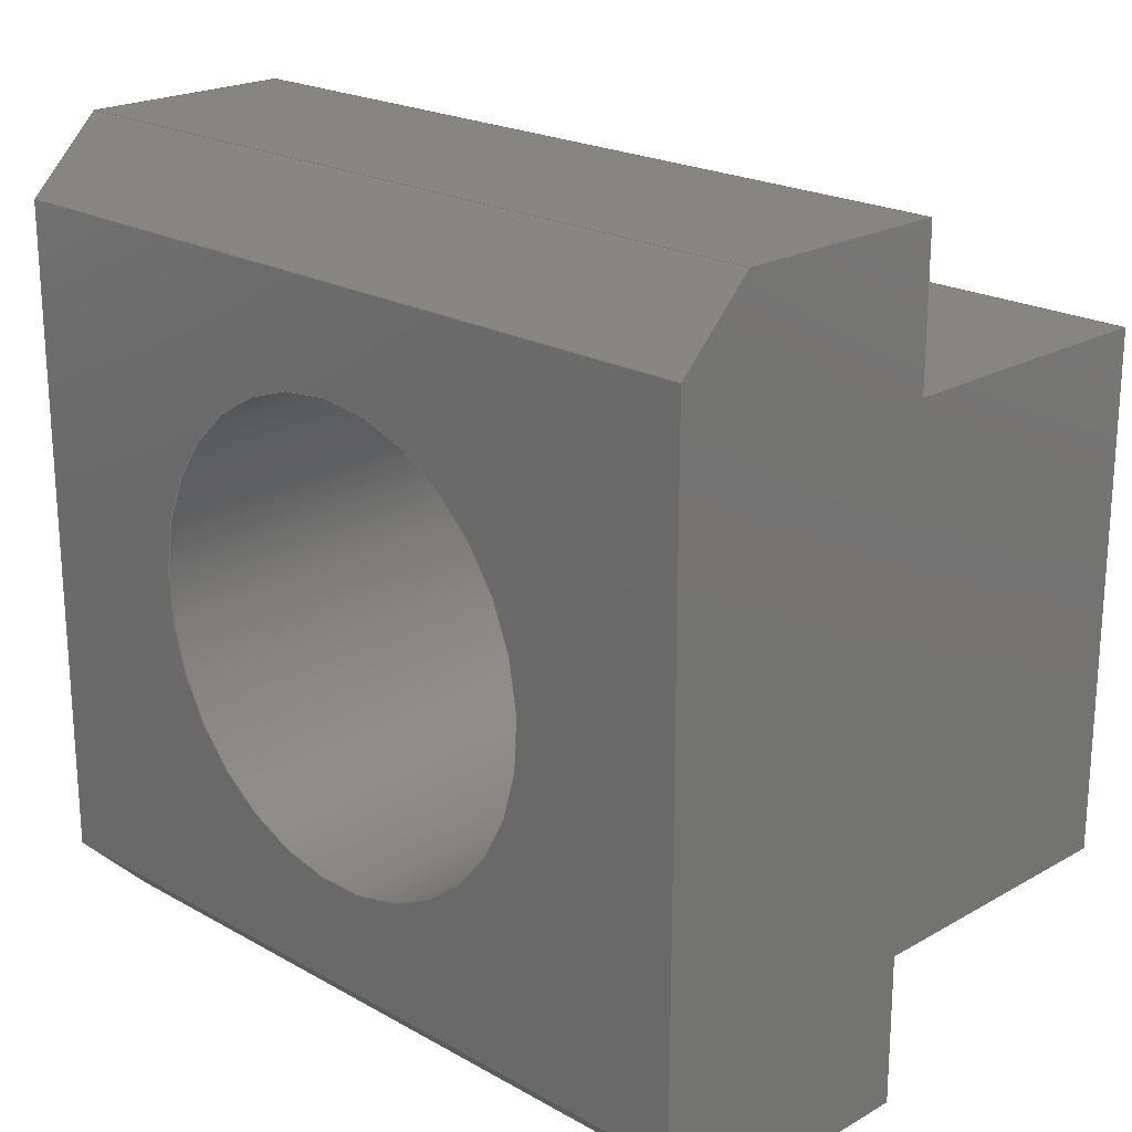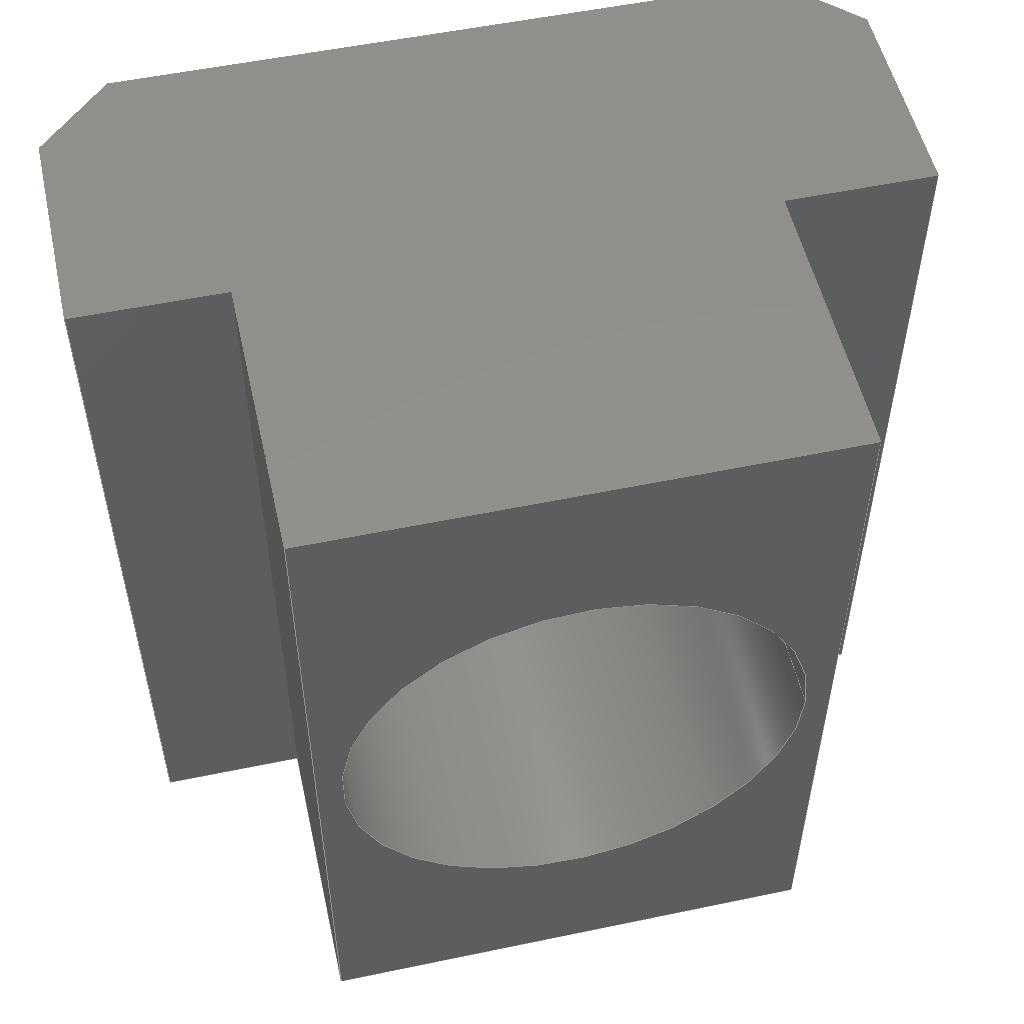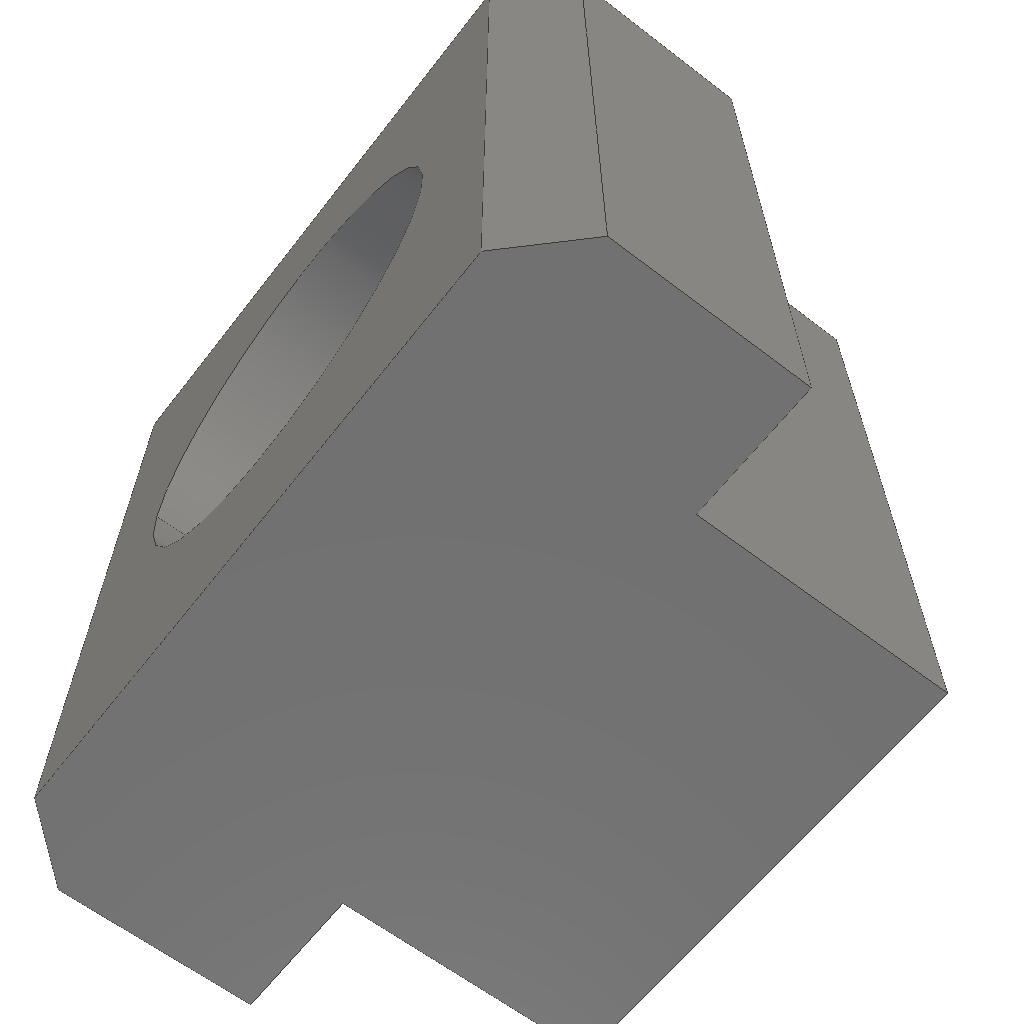
<metadata>
{"format":"step","ext":"stp","renderer":"f3d","projection":"perspective","resolution":1024,"background":"white","views":[{"elev":21.3,"azim":-45.2,"up":"+Y"},{"elev":53.4,"azim":77.4,"up":"+Z"},{"elev":-63.2,"azim":-37.8,"up":"+Z"}]}
</metadata>
<code>
ISO-10303-21;
DATA;
#1=SHAPE_REPRESENTATION_RELATIONSHIP('None',
'relationship between DIN 508, T-Slot Nut M16-None and DIN 508, T-Slot
 Nut M16-None',#13,#2);
#2=ADVANCED_BREP_SHAPE_REPRESENTATION('DIN 508, T-Slot Nut M16-None',(#23),
#410);
#3=SHAPE_DEFINITION_REPRESENTATION(#4,#13);
#4=PRODUCT_DEFINITION_SHAPE('','',#5);
#5=PRODUCT_DEFINITION(' ','',#7,#6);
#6=PRODUCT_DEFINITION_CONTEXT('part definition',#12,'design');
#7=PRODUCT_DEFINITION_FORMATION_WITH_SPECIFIED_SOURCE(' ',' ',#9,
 .NOT_KNOWN.);
#8=PRODUCT_RELATED_PRODUCT_CATEGORY('part','',(#9));
#9=PRODUCT('DIN 508, T-Slot Nut M16','DIN 508, T-Slot Nut M16',' ',(#10));
#10=PRODUCT_CONTEXT(' ',#12,'mechanical');
#11=APPLICATION_PROTOCOL_DEFINITION('international standard',
'automotive_design',2010,#12);
#12=APPLICATION_CONTEXT(
'core data for automotive mechanical design processes');
#13=SHAPE_REPRESENTATION('DIN 508, T-Slot Nut M16-None',(#263),#410);
#14=PRESENTATION_LAYER_ASSIGNMENT('1','Layer 1',(#23));
#15=STYLED_ITEM('',(#16),#23);
#16=PRESENTATION_STYLE_ASSIGNMENT((#17));
#17=SURFACE_STYLE_USAGE(.BOTH.,#18);
#18=SURFACE_SIDE_STYLE('',(#19));
#19=SURFACE_STYLE_FILL_AREA(#20);
#20=FILL_AREA_STYLE('',(#21));
#21=FILL_AREA_STYLE_COLOUR('',#22);
#22=COLOUR_RGB('Medium Steel',0.5961,0.6667,0.6863);
#23=MANIFOLD_SOLID_BREP('',#24);
#24=CLOSED_SHELL('',(#34,#35,#36,#37,#38,#39,#40,#41,#42,#43,#44,#45,#46));
#25=CYLINDRICAL_SURFACE('',#278,8);
#26=FACE_BOUND('',#73,.T.);
#27=FACE_BOUND('',#74,.T.);
#28=FACE_BOUND('',#79,.T.);
#29=FACE_BOUND('',#80,.T.);
#30=FACE_BOUND('',#83,.T.);
#31=FACE_BOUND('',#84,.T.);
#32=CIRCLE('',#268,8);
#33=CIRCLE('',#274,8);
#34=ADVANCED_FACE('',(#59),#47,.T.);
#35=ADVANCED_FACE('',(#60),#48,.T.);
#36=ADVANCED_FACE('',(#61),#49,.T.);
#37=ADVANCED_FACE('',(#62),#50,.T.);
#38=ADVANCED_FACE('',(#26,#27),#51,.T.);
#39=ADVANCED_FACE('',(#63),#52,.T.);
#40=ADVANCED_FACE('',(#64),#53,.T.);
#41=ADVANCED_FACE('',(#65),#54,.T.);
#42=ADVANCED_FACE('',(#66),#55,.T.);
#43=ADVANCED_FACE('',(#28,#29),#56,.T.);
#44=ADVANCED_FACE('',(#67),#57,.T.);
#45=ADVANCED_FACE('',(#68),#58,.F.);
#46=ADVANCED_FACE('',(#30,#31),#25,.F.);
#47=PLANE('',#264);
#48=PLANE('',#265);
#49=PLANE('',#266);
#50=PLANE('',#267);
#51=PLANE('',#269);
#52=PLANE('',#270);
#53=PLANE('',#271);
#54=PLANE('',#272);
#55=PLANE('',#273);
#56=PLANE('',#275);
#57=PLANE('',#276);
#58=PLANE('',#277);
#59=FACE_OUTER_BOUND('',#69,.T.);
#60=FACE_OUTER_BOUND('',#70,.T.);
#61=FACE_OUTER_BOUND('',#71,.T.);
#62=FACE_OUTER_BOUND('',#72,.T.);
#63=FACE_OUTER_BOUND('',#75,.T.);
#64=FACE_OUTER_BOUND('',#76,.T.);
#65=FACE_OUTER_BOUND('',#77,.T.);
#66=FACE_OUTER_BOUND('',#78,.T.);
#67=FACE_OUTER_BOUND('',#81,.T.);
#68=FACE_OUTER_BOUND('',#82,.T.);
#69=EDGE_LOOP('',(#85,#86,#87,#88));
#70=EDGE_LOOP('',(#89,#90,#91,#92));
#71=EDGE_LOOP('',(#93,#94,#95,#96));
#72=EDGE_LOOP('',(#97,#98,#99,#100));
#73=EDGE_LOOP('',(#101));
#74=EDGE_LOOP('',(#102,#103,#104,#105));
#75=EDGE_LOOP('',(#106,#107,#108,#109));
#76=EDGE_LOOP('',(#110,#111,#112,#113));
#77=EDGE_LOOP('',(#114,#115,#116,#117));
#78=EDGE_LOOP('',(#118,#119,#120,#121));
#79=EDGE_LOOP('',(#122));
#80=EDGE_LOOP('',(#123,#124,#125,#126));
#81=EDGE_LOOP('',(#127,#128,#129,#130,#131,#132,#133,#134,#135,#136));
#82=EDGE_LOOP('',(#137,#138,#139,#140,#141,#142,#143,#144,#145,#146));
#83=EDGE_LOOP('',(#147));
#84=EDGE_LOOP('',(#148));
#85=ORIENTED_EDGE('',*,*,#171,.F.);
#86=ORIENTED_EDGE('',*,*,#172,.F.);
#87=ORIENTED_EDGE('',*,*,#173,.T.);
#88=ORIENTED_EDGE('',*,*,#174,.T.);
#89=ORIENTED_EDGE('',*,*,#175,.F.);
#90=ORIENTED_EDGE('',*,*,#174,.F.);
#91=ORIENTED_EDGE('',*,*,#176,.T.);
#92=ORIENTED_EDGE('',*,*,#177,.T.);
#93=ORIENTED_EDGE('',*,*,#178,.F.);
#94=ORIENTED_EDGE('',*,*,#177,.F.);
#95=ORIENTED_EDGE('',*,*,#179,.T.);
#96=ORIENTED_EDGE('',*,*,#180,.T.);
#97=ORIENTED_EDGE('',*,*,#181,.F.);
#98=ORIENTED_EDGE('',*,*,#180,.F.);
#99=ORIENTED_EDGE('',*,*,#182,.T.);
#100=ORIENTED_EDGE('',*,*,#183,.T.);
#101=ORIENTED_EDGE('',*,*,#184,.F.);
#102=ORIENTED_EDGE('',*,*,#185,.F.);
#103=ORIENTED_EDGE('',*,*,#183,.F.);
#104=ORIENTED_EDGE('',*,*,#186,.T.);
#105=ORIENTED_EDGE('',*,*,#187,.T.);
#106=ORIENTED_EDGE('',*,*,#188,.F.);
#107=ORIENTED_EDGE('',*,*,#187,.F.);
#108=ORIENTED_EDGE('',*,*,#189,.T.);
#109=ORIENTED_EDGE('',*,*,#190,.T.);
#110=ORIENTED_EDGE('',*,*,#191,.F.);
#111=ORIENTED_EDGE('',*,*,#190,.F.);
#112=ORIENTED_EDGE('',*,*,#192,.T.);
#113=ORIENTED_EDGE('',*,*,#193,.T.);
#114=ORIENTED_EDGE('',*,*,#194,.F.);
#115=ORIENTED_EDGE('',*,*,#193,.F.);
#116=ORIENTED_EDGE('',*,*,#195,.T.);
#117=ORIENTED_EDGE('',*,*,#196,.T.);
#118=ORIENTED_EDGE('',*,*,#197,.F.);
#119=ORIENTED_EDGE('',*,*,#196,.F.);
#120=ORIENTED_EDGE('',*,*,#198,.T.);
#121=ORIENTED_EDGE('',*,*,#199,.T.);
#122=ORIENTED_EDGE('',*,*,#200,.T.);
#123=ORIENTED_EDGE('',*,*,#201,.F.);
#124=ORIENTED_EDGE('',*,*,#199,.F.);
#125=ORIENTED_EDGE('',*,*,#202,.T.);
#126=ORIENTED_EDGE('',*,*,#172,.T.);
#127=ORIENTED_EDGE('',*,*,#173,.F.);
#128=ORIENTED_EDGE('',*,*,#202,.F.);
#129=ORIENTED_EDGE('',*,*,#198,.F.);
#130=ORIENTED_EDGE('',*,*,#195,.F.);
#131=ORIENTED_EDGE('',*,*,#192,.F.);
#132=ORIENTED_EDGE('',*,*,#189,.F.);
#133=ORIENTED_EDGE('',*,*,#186,.F.);
#134=ORIENTED_EDGE('',*,*,#182,.F.);
#135=ORIENTED_EDGE('',*,*,#179,.F.);
#136=ORIENTED_EDGE('',*,*,#176,.F.);
#137=ORIENTED_EDGE('',*,*,#171,.T.);
#138=ORIENTED_EDGE('',*,*,#175,.T.);
#139=ORIENTED_EDGE('',*,*,#178,.T.);
#140=ORIENTED_EDGE('',*,*,#181,.T.);
#141=ORIENTED_EDGE('',*,*,#185,.T.);
#142=ORIENTED_EDGE('',*,*,#188,.T.);
#143=ORIENTED_EDGE('',*,*,#191,.T.);
#144=ORIENTED_EDGE('',*,*,#194,.T.);
#145=ORIENTED_EDGE('',*,*,#197,.T.);
#146=ORIENTED_EDGE('',*,*,#201,.T.);
#147=ORIENTED_EDGE('',*,*,#200,.F.);
#148=ORIENTED_EDGE('',*,*,#184,.T.);
#149=VERTEX_POINT('',#343);
#150=VERTEX_POINT('',#344);
#151=VERTEX_POINT('',#346);
#152=VERTEX_POINT('',#348);
#153=VERTEX_POINT('',#352);
#154=VERTEX_POINT('',#354);
#155=VERTEX_POINT('',#358);
#156=VERTEX_POINT('',#360);
#157=VERTEX_POINT('',#364);
#158=VERTEX_POINT('',#366);
#159=VERTEX_POINT('',#370);
#160=VERTEX_POINT('',#372);
#161=VERTEX_POINT('',#374);
#162=VERTEX_POINT('',#378);
#163=VERTEX_POINT('',#380);
#164=VERTEX_POINT('',#384);
#165=VERTEX_POINT('',#386);
#166=VERTEX_POINT('',#390);
#167=VERTEX_POINT('',#392);
#168=VERTEX_POINT('',#396);
#169=VERTEX_POINT('',#398);
#170=VERTEX_POINT('',#402);
#171=EDGE_CURVE('',#149,#150,#203,.T.);
#172=EDGE_CURVE('',#151,#149,#204,.T.);
#173=EDGE_CURVE('',#151,#152,#205,.T.);
#174=EDGE_CURVE('',#152,#150,#206,.T.);
#175=EDGE_CURVE('',#150,#153,#207,.T.);
#176=EDGE_CURVE('',#152,#154,#208,.T.);
#177=EDGE_CURVE('',#154,#153,#209,.T.);
#178=EDGE_CURVE('',#153,#155,#210,.T.);
#179=EDGE_CURVE('',#154,#156,#211,.T.);
#180=EDGE_CURVE('',#156,#155,#212,.T.);
#181=EDGE_CURVE('',#155,#157,#213,.T.);
#182=EDGE_CURVE('',#156,#158,#214,.T.);
#183=EDGE_CURVE('',#158,#157,#215,.T.);
#184=EDGE_CURVE('',#159,#159,#32,.T.);
#185=EDGE_CURVE('',#157,#160,#216,.T.);
#186=EDGE_CURVE('',#158,#161,#217,.T.);
#187=EDGE_CURVE('',#161,#160,#218,.T.);
#188=EDGE_CURVE('',#160,#162,#219,.T.);
#189=EDGE_CURVE('',#161,#163,#220,.T.);
#190=EDGE_CURVE('',#163,#162,#221,.T.);
#191=EDGE_CURVE('',#162,#164,#222,.T.);
#192=EDGE_CURVE('',#163,#165,#223,.T.);
#193=EDGE_CURVE('',#165,#164,#224,.T.);
#194=EDGE_CURVE('',#164,#166,#225,.T.);
#195=EDGE_CURVE('',#165,#167,#226,.T.);
#196=EDGE_CURVE('',#167,#166,#227,.T.);
#197=EDGE_CURVE('',#166,#168,#228,.T.);
#198=EDGE_CURVE('',#167,#169,#229,.T.);
#199=EDGE_CURVE('',#169,#168,#230,.T.);
#200=EDGE_CURVE('',#170,#170,#33,.T.);
#201=EDGE_CURVE('',#168,#149,#231,.T.);
#202=EDGE_CURVE('',#169,#151,#232,.T.);
#203=LINE('',#342,#233);
#204=LINE('',#345,#234);
#205=LINE('',#347,#235);
#206=LINE('',#349,#236);
#207=LINE('',#351,#237);
#208=LINE('',#353,#238);
#209=LINE('',#355,#239);
#210=LINE('',#357,#240);
#211=LINE('',#359,#241);
#212=LINE('',#361,#242);
#213=LINE('',#363,#243);
#214=LINE('',#365,#244);
#215=LINE('',#367,#245);
#216=LINE('',#371,#246);
#217=LINE('',#373,#247);
#218=LINE('',#375,#248);
#219=LINE('',#377,#249);
#220=LINE('',#379,#250);
#221=LINE('',#381,#251);
#222=LINE('',#383,#252);
#223=LINE('',#385,#253);
#224=LINE('',#387,#254);
#225=LINE('',#389,#255);
#226=LINE('',#391,#256);
#227=LINE('',#393,#257);
#228=LINE('',#395,#258);
#229=LINE('',#397,#259);
#230=LINE('',#399,#260);
#231=LINE('',#403,#261);
#232=LINE('',#404,#262);
#233=VECTOR('',#281,1);
#234=VECTOR('',#282,1);
#235=VECTOR('',#283,1);
#236=VECTOR('',#284,1);
#237=VECTOR('',#287,1);
#238=VECTOR('',#288,1);
#239=VECTOR('',#289,1);
#240=VECTOR('',#292,1);
#241=VECTOR('',#293,1);
#242=VECTOR('',#294,1);
#243=VECTOR('',#297,1);
#244=VECTOR('',#298,1);
#245=VECTOR('',#299,1);
#246=VECTOR('',#304,1);
#247=VECTOR('',#305,1);
#248=VECTOR('',#306,1);
#249=VECTOR('',#309,1);
#250=VECTOR('',#310,1);
#251=VECTOR('',#311,1);
#252=VECTOR('',#314,1);
#253=VECTOR('',#315,1);
#254=VECTOR('',#316,1);
#255=VECTOR('',#319,1);
#256=VECTOR('',#320,1);
#257=VECTOR('',#321,1);
#258=VECTOR('',#324,1);
#259=VECTOR('',#325,1);
#260=VECTOR('',#326,1);
#261=VECTOR('',#331,1);
#262=VECTOR('',#332,1);
#263=AXIS2_PLACEMENT_3D('',#341,#279,#280);
#264=AXIS2_PLACEMENT_3D('',#350,#285,#286);
#265=AXIS2_PLACEMENT_3D('',#356,#290,#291);
#266=AXIS2_PLACEMENT_3D('',#362,#295,#296);
#267=AXIS2_PLACEMENT_3D('',#368,#300,#301);
#268=AXIS2_PLACEMENT_3D('',#369,#302,#303);
#269=AXIS2_PLACEMENT_3D('',#376,#307,#308);
#270=AXIS2_PLACEMENT_3D('',#382,#312,#313);
#271=AXIS2_PLACEMENT_3D('',#388,#317,#318);
#272=AXIS2_PLACEMENT_3D('',#394,#322,#323);
#273=AXIS2_PLACEMENT_3D('',#400,#327,#328);
#274=AXIS2_PLACEMENT_3D('',#401,#329,#330);
#275=AXIS2_PLACEMENT_3D('',#405,#333,#334);
#276=AXIS2_PLACEMENT_3D('',#406,#335,#336);
#277=AXIS2_PLACEMENT_3D('',#407,#337,#338);
#278=AXIS2_PLACEMENT_3D('',#408,#339,#340);
#279=DIRECTION('',(0,0,1));
#280=DIRECTION('',(1,0,0));
#281=DIRECTION('',(-1,0,0));
#282=DIRECTION('',(0,0,-1));
#283=DIRECTION('',(-1,0,0));
#284=DIRECTION('',(0,0,-1));
#285=DIRECTION('',(0,-1,0));
#286=DIRECTION('',(0,0,-1));
#287=DIRECTION('',(0,-1,0));
#288=DIRECTION('',(0,-1,0));
#289=DIRECTION('',(0,0,-1));
#290=DIRECTION('',(1,0,0));
#291=DIRECTION('',(0,0,-1));
#292=DIRECTION('',(-1,0,0));
#293=DIRECTION('',(-1,0,0));
#294=DIRECTION('',(0,0,-1));
#295=DIRECTION('',(0,-1,0));
#296=DIRECTION('',(0,0,-1));
#297=DIRECTION('',(-0.7071,0.7071,0));
#298=DIRECTION('',(-0.7071,0.7071,0));
#299=DIRECTION('',(0,0,-1));
#300=DIRECTION('',(-0.7071,-0.7071,0));
#301=DIRECTION('',(0.7071,-0.7071,0));
#302=DIRECTION('',(-1,0,0));
#303=DIRECTION('',(0,1,0));
#304=DIRECTION('',(0,1,0));
#305=DIRECTION('',(0,1,0));
#306=DIRECTION('',(0,0,-1));
#307=DIRECTION('',(-1,0,0));
#308=DIRECTION('',(0,0,1));
#309=DIRECTION('',(0.7071,0.7071,0));
#310=DIRECTION('',(0.7071,0.7071,0));
#311=DIRECTION('',(0,0,-1));
#312=DIRECTION('',(-0.7071,0.7071,0));
#313=DIRECTION('',(-0.7071,-0.7071,0));
#314=DIRECTION('',(1,0,0));
#315=DIRECTION('',(1,0,0));
#316=DIRECTION('',(0,0,-1));
#317=DIRECTION('',(0,1,0));
#318=DIRECTION('',(0,0,1));
#319=DIRECTION('',(0,-1,0));
#320=DIRECTION('',(0,-1,0));
#321=DIRECTION('',(0,0,-1));
#322=DIRECTION('',(1,0,0));
#323=DIRECTION('',(0,0,-1));
#324=DIRECTION('',(1,0,0));
#325=DIRECTION('',(1,0,0));
#326=DIRECTION('',(0,0,-1));
#327=DIRECTION('',(0,1,0));
#328=DIRECTION('',(0,0,1));
#329=DIRECTION('',(-1,0,0));
#330=DIRECTION('',(0,1,0));
#331=DIRECTION('',(0,-1,0));
#332=DIRECTION('',(0,-1,0));
#333=DIRECTION('',(1,0,0));
#334=DIRECTION('',(0,0,-1));
#335=DIRECTION('',(0,0,1));
#336=DIRECTION('',(1,0,0));
#337=DIRECTION('',(0,0,1));
#338=DIRECTION('',(1,0,0));
#339=DIRECTION('',(-1,0,0));
#340=DIRECTION('',(0,0,1));
#341=CARTESIAN_POINT('',(0,0,0));
#342=CARTESIAN_POINT('',(20,-8.85,0));
#343=CARTESIAN_POINT('',(20,-8.85,0));
#344=CARTESIAN_POINT('',(10,-8.85,0));
#345=CARTESIAN_POINT('',(20,-8.85,28));
#346=CARTESIAN_POINT('',(20,-8.85,28));
#347=CARTESIAN_POINT('',(20,-8.85,28));
#348=CARTESIAN_POINT('',(10,-8.85,28));
#349=CARTESIAN_POINT('',(10,-8.85,28));
#350=CARTESIAN_POINT('',(20,-8.85,28));
#351=CARTESIAN_POINT('',(10,-8.85,0));
#352=CARTESIAN_POINT('',(10,-14,0));
#353=CARTESIAN_POINT('',(10,-8.85,28));
#354=CARTESIAN_POINT('',(10,-14,28));
#355=CARTESIAN_POINT('',(10,-14,28));
#356=CARTESIAN_POINT('',(10,-8.85,28));
#357=CARTESIAN_POINT('',(10,-14,0));
#358=CARTESIAN_POINT('',(2.5,-14,0));
#359=CARTESIAN_POINT('',(10,-14,28));
#360=CARTESIAN_POINT('',(2.5,-14,28));
#361=CARTESIAN_POINT('',(2.5,-14,28));
#362=CARTESIAN_POINT('',(10,-14,28));
#363=CARTESIAN_POINT('',(2.5,-14,0));
#364=CARTESIAN_POINT('',(0,-11.5,0));
#365=CARTESIAN_POINT('',(2.5,-14,28));
#366=CARTESIAN_POINT('',(0,-11.5,28));
#367=CARTESIAN_POINT('',(0,-11.5,28));
#368=CARTESIAN_POINT('',(2.5,-14,28));
#369=CARTESIAN_POINT('',(0,0,14));
#370=CARTESIAN_POINT('',(0,8,14));
#371=CARTESIAN_POINT('',(0,0,0));
#372=CARTESIAN_POINT('',(0,11.5,0));
#373=CARTESIAN_POINT('',(0,-11.5,28));
#374=CARTESIAN_POINT('',(0,11.5,28));
#375=CARTESIAN_POINT('',(0,11.5,28));
#376=CARTESIAN_POINT('',(0,0,28));
#377=CARTESIAN_POINT('',(0,11.5,0));
#378=CARTESIAN_POINT('',(2.5,14,0));
#379=CARTESIAN_POINT('',(0,11.5,28));
#380=CARTESIAN_POINT('',(2.5,14,28));
#381=CARTESIAN_POINT('',(2.5,14,28));
#382=CARTESIAN_POINT('',(0,11.5,28));
#383=CARTESIAN_POINT('',(2.5,14,0));
#384=CARTESIAN_POINT('',(10,14,0));
#385=CARTESIAN_POINT('',(2.5,14,28));
#386=CARTESIAN_POINT('',(10,14,28));
#387=CARTESIAN_POINT('',(10,14,28));
#388=CARTESIAN_POINT('',(2.5,14,28));
#389=CARTESIAN_POINT('',(10,14,0));
#390=CARTESIAN_POINT('',(10,8.85,0));
#391=CARTESIAN_POINT('',(10,14,28));
#392=CARTESIAN_POINT('',(10,8.85,28));
#393=CARTESIAN_POINT('',(10,8.85,28));
#394=CARTESIAN_POINT('',(10,14,28));
#395=CARTESIAN_POINT('',(10,8.85,0));
#396=CARTESIAN_POINT('',(20,8.85,0));
#397=CARTESIAN_POINT('',(10,8.85,28));
#398=CARTESIAN_POINT('',(20,8.85,28));
#399=CARTESIAN_POINT('',(20,8.85,28));
#400=CARTESIAN_POINT('',(10,8.85,28));
#401=CARTESIAN_POINT('',(20,0,14));
#402=CARTESIAN_POINT('',(20,8,14));
#403=CARTESIAN_POINT('',(20,0,0));
#404=CARTESIAN_POINT('',(20,8.85,28));
#405=CARTESIAN_POINT('',(20,0,28));
#406=CARTESIAN_POINT('',(0,0,28));
#407=CARTESIAN_POINT('',(0,0,0));
#408=CARTESIAN_POINT('',(20,0,14));
#409=MECHANICAL_DESIGN_GEOMETRIC_PRESENTATION_REPRESENTATION('',(#15),#410);
#410=(
GEOMETRIC_REPRESENTATION_CONTEXT(3)
GLOBAL_UNCERTAINTY_ASSIGNED_CONTEXT((#411))
GLOBAL_UNIT_ASSIGNED_CONTEXT((#417,#413,#412))
REPRESENTATION_CONTEXT('DIN 508, T-Slot Nut M16',
'TOP_LEVEL_ASSEMBLY_PART')
);
#411=UNCERTAINTY_MEASURE_WITH_UNIT(LENGTH_MEASURE(2e-05),#417,
'DISTANCE_ACCURACY_VALUE','Maximum Tolerance applied to model');
#412=(
NAMED_UNIT(*)
SI_UNIT($,.STERADIAN.)
SOLID_ANGLE_UNIT()
);
#413=(
CONVERSION_BASED_UNIT('DEGREE',#415)
NAMED_UNIT(#414)
PLANE_ANGLE_UNIT()
);
#414=DIMENSIONAL_EXPONENTS(0,0,0,0,0,0,0);
#415=PLANE_ANGLE_MEASURE_WITH_UNIT(PLANE_ANGLE_MEASURE(0.01745),#416);
#416=(
NAMED_UNIT(*)
PLANE_ANGLE_UNIT()
SI_UNIT($,.RADIAN.)
);
#417=(
LENGTH_UNIT()
NAMED_UNIT(*)
SI_UNIT(.MILLI.,.METRE.)
);
ENDSEC;
END-ISO-10303-21;

</code>
